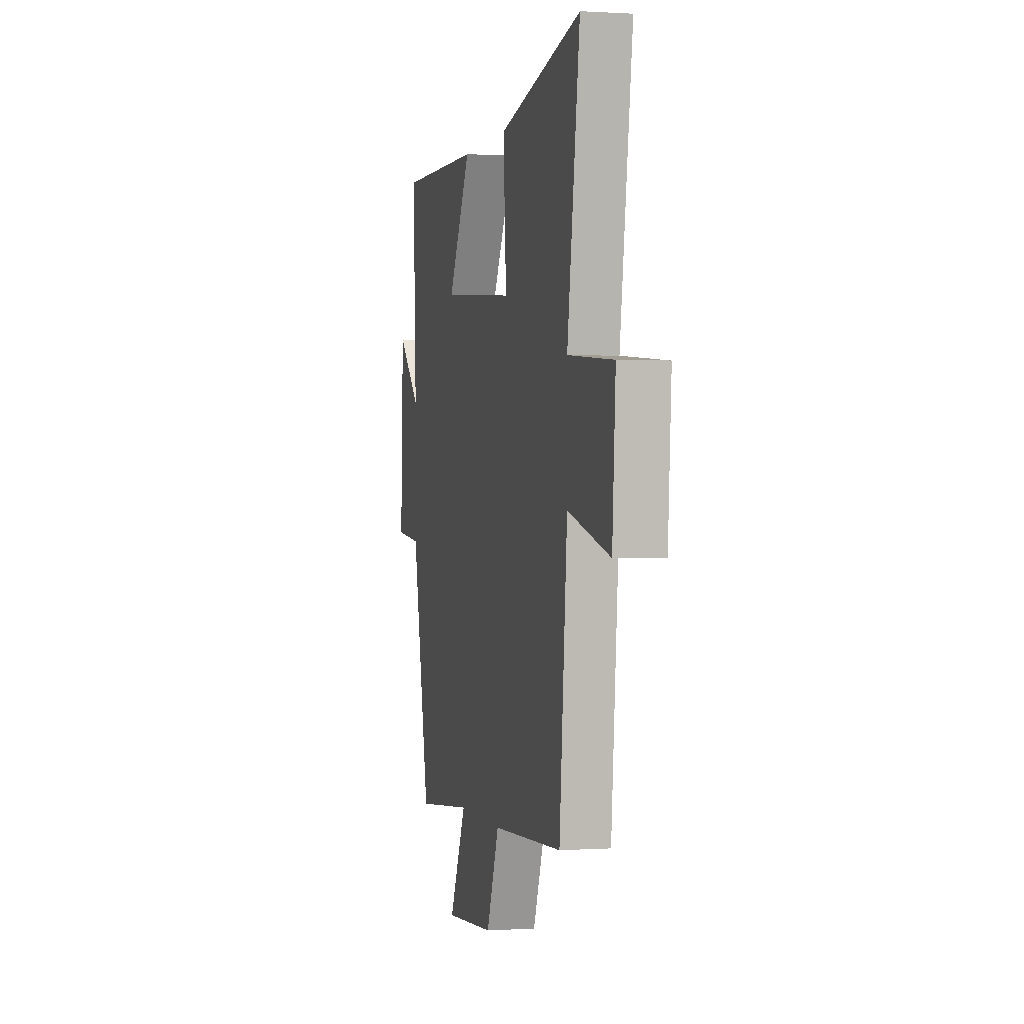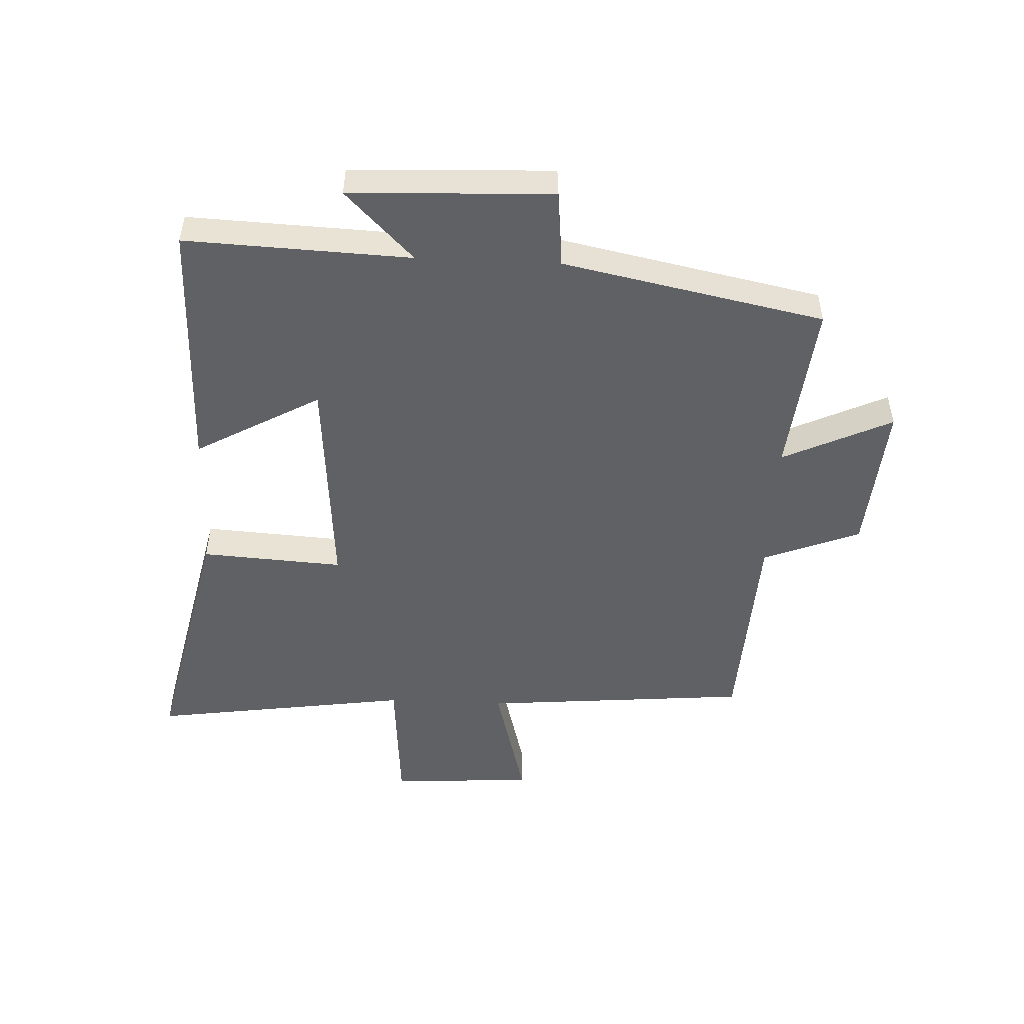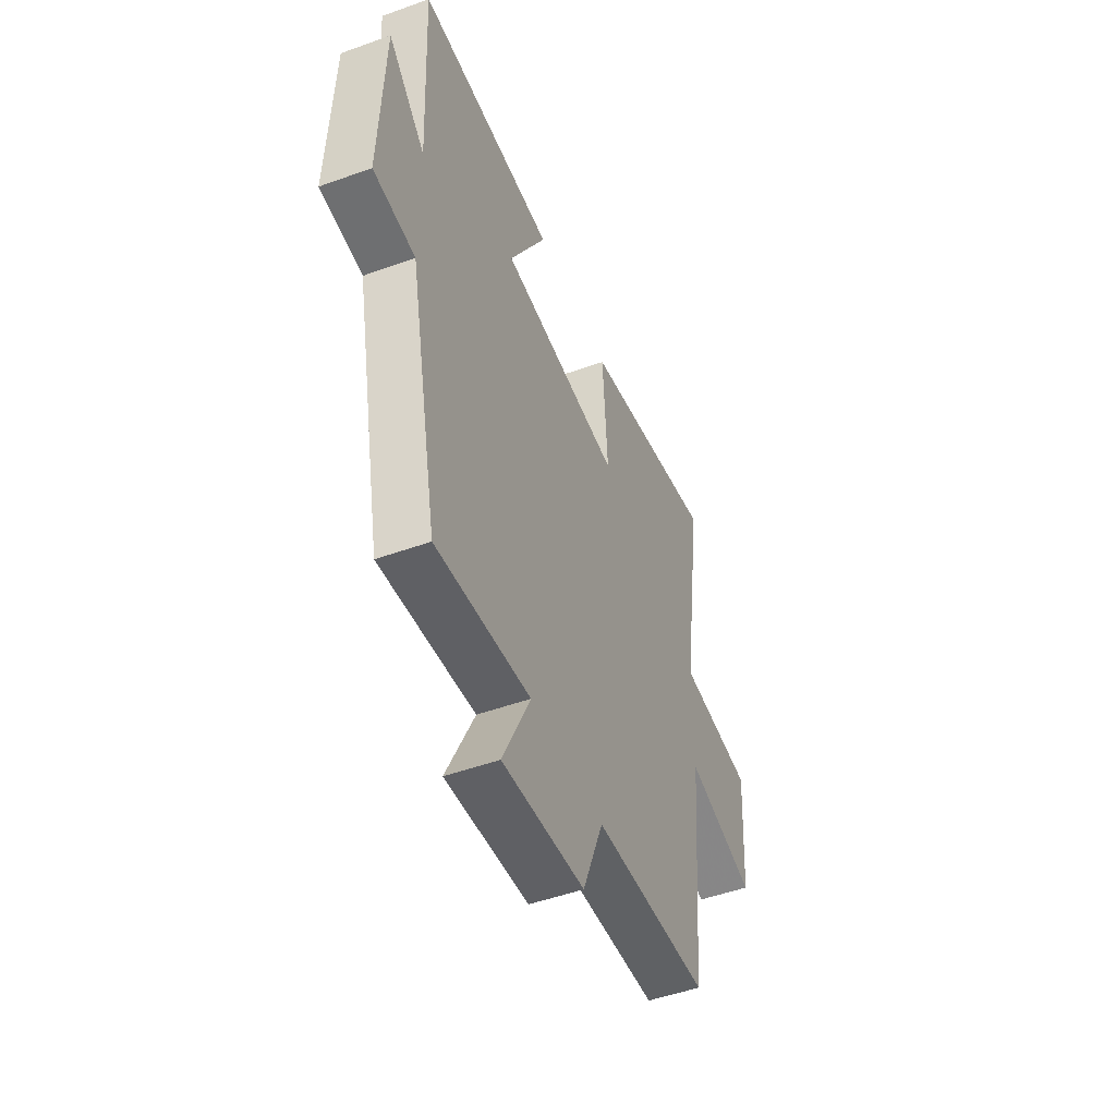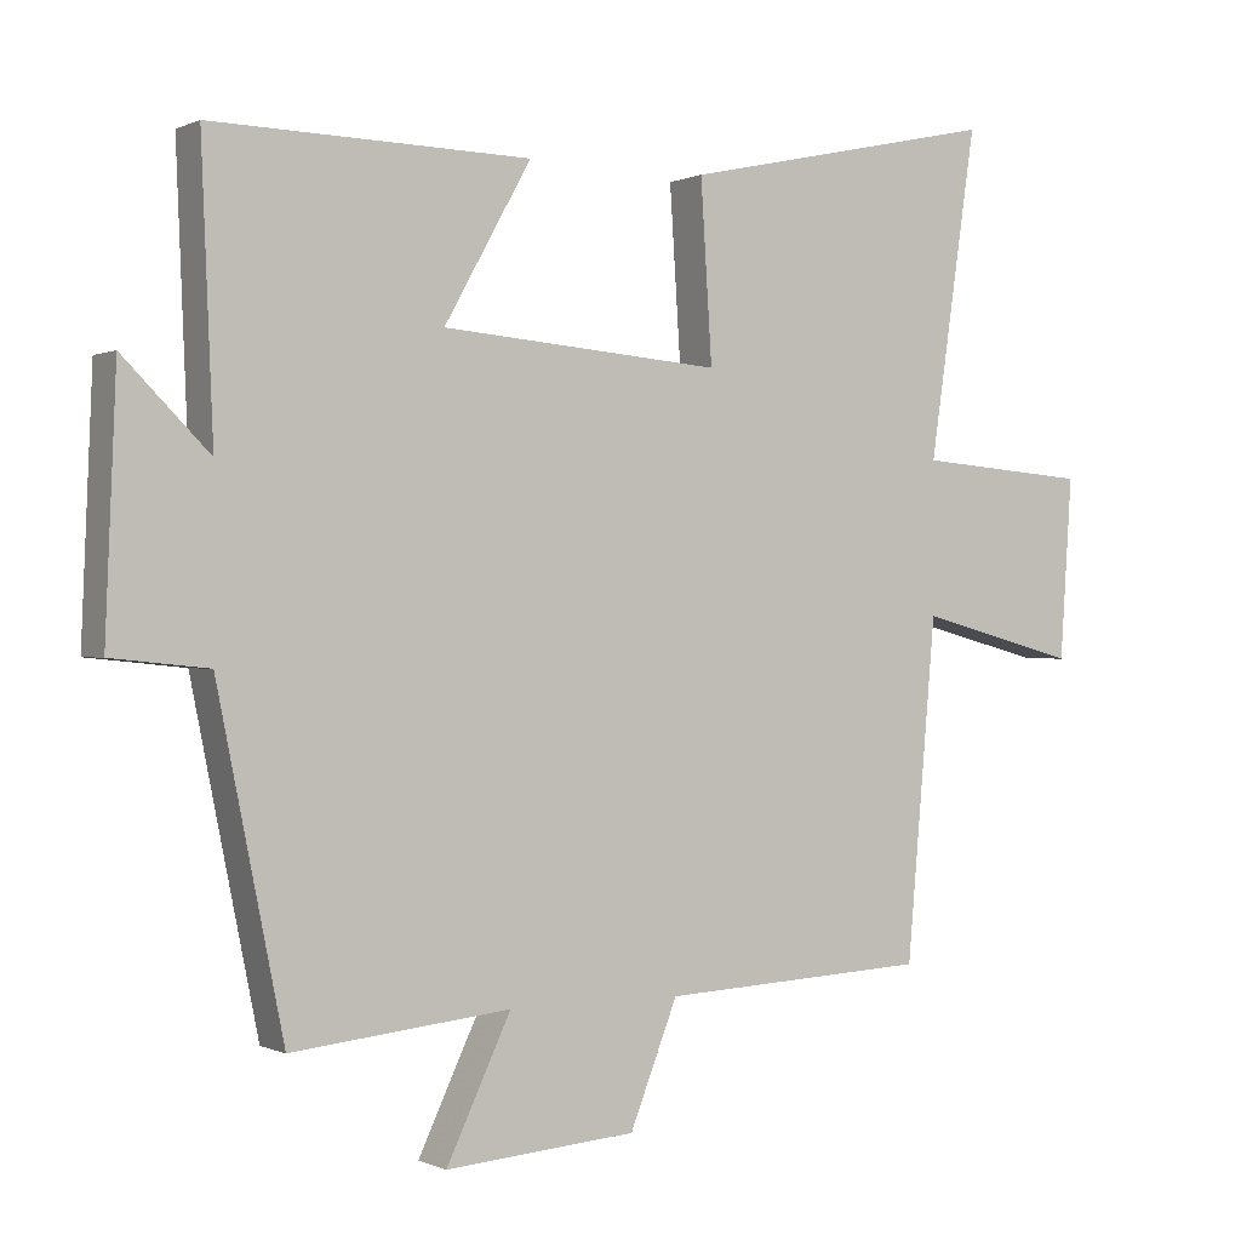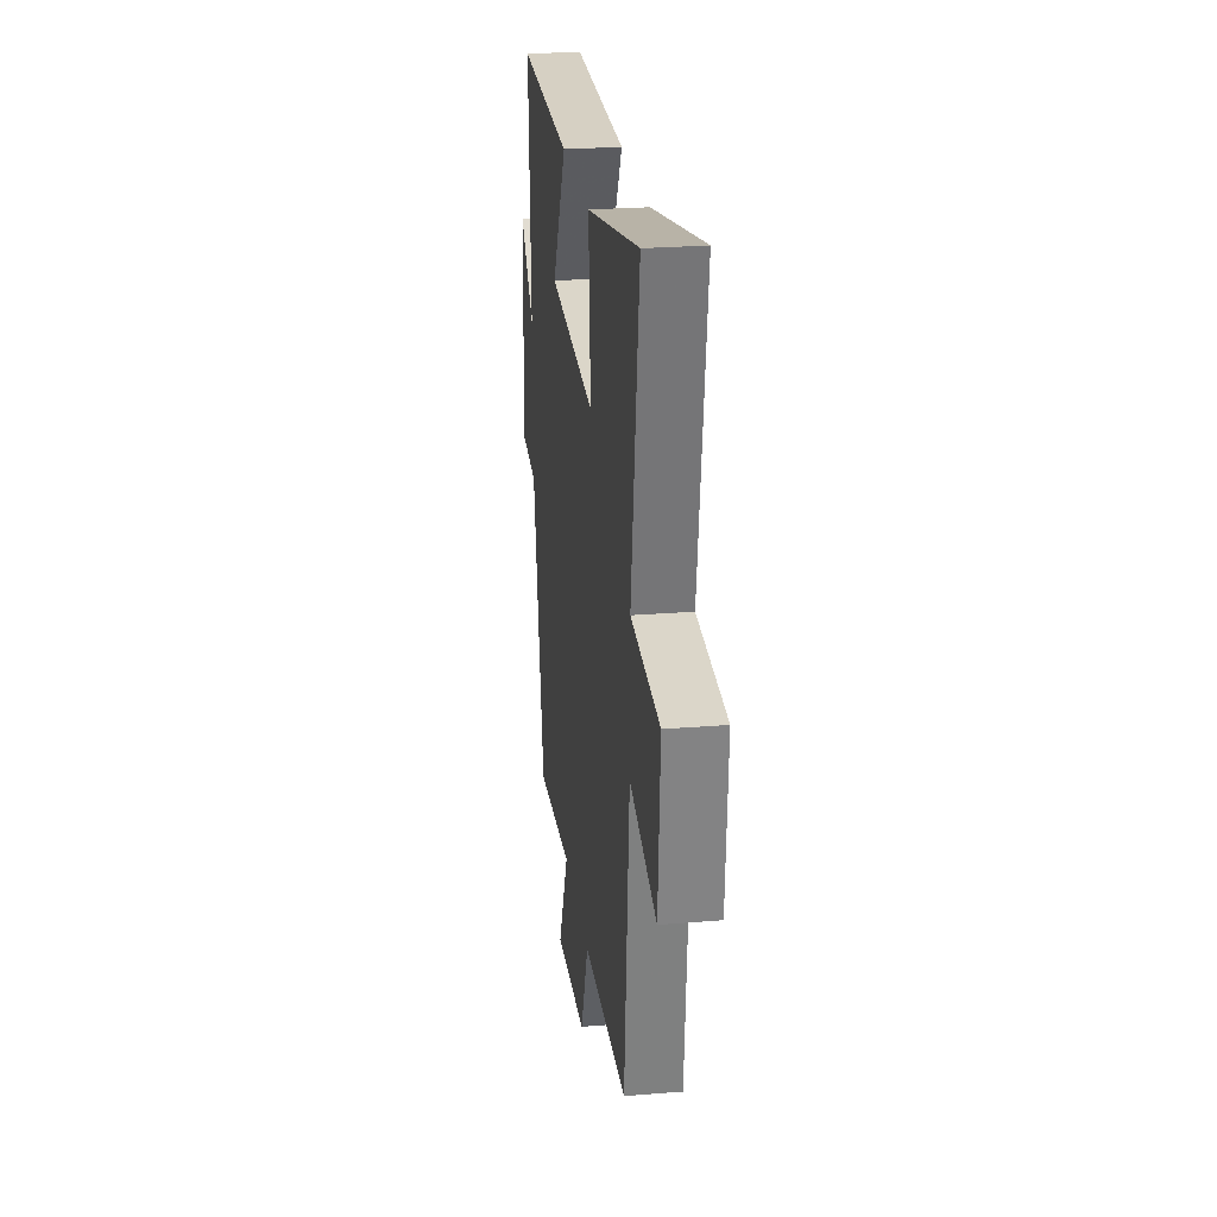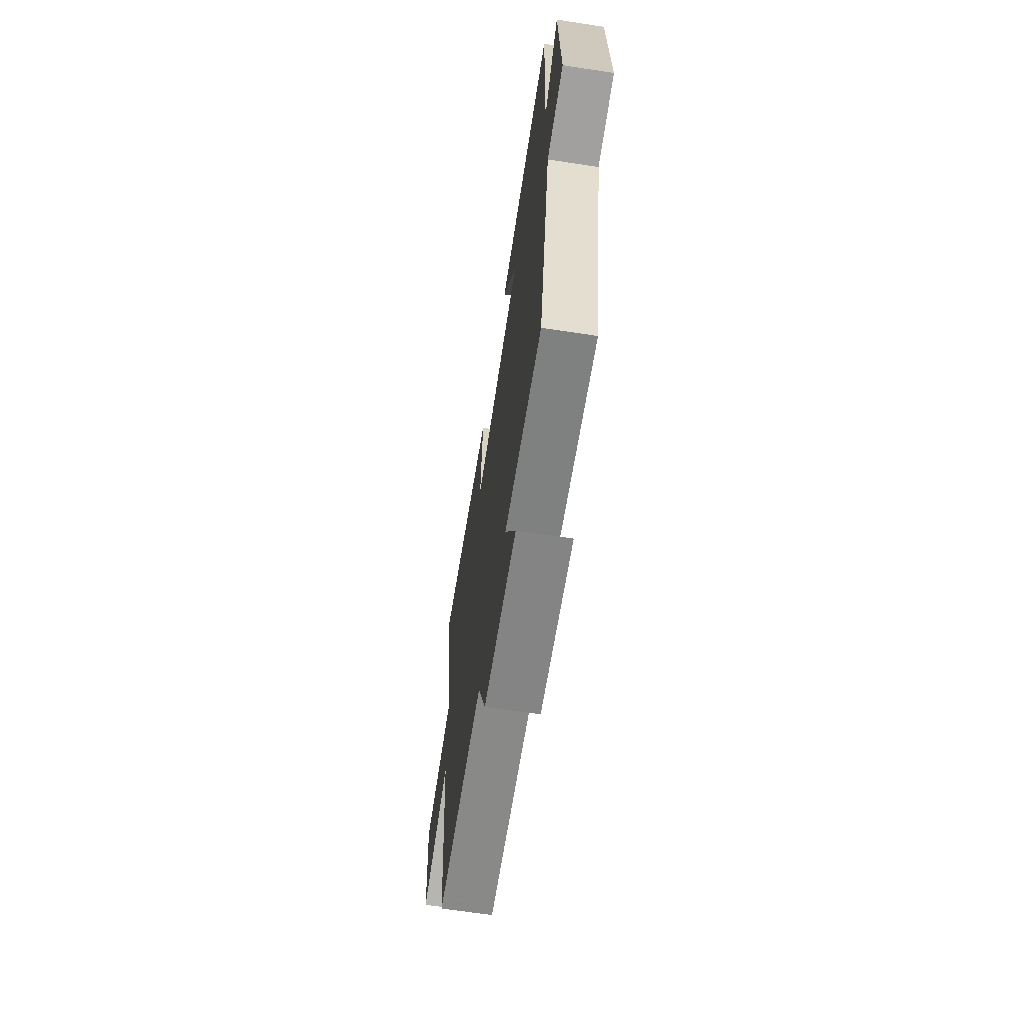
<metadata>
{"format":"obj","ext":"obj","renderer":"f3d","projection":"perspective","resolution":1024,"background":"white","views":[{"elev":0.5,"azim":-103.5,"up":"+Z"},{"elev":-49.9,"azim":87.4,"up":"+Y"},{"elev":-49.3,"azim":111.8,"up":"+Z"},{"elev":-0.1,"azim":148.4,"up":"+Z"},{"elev":25.4,"azim":-97.4,"up":"+Z"},{"elev":-65.9,"azim":81.3,"up":"+Z"}]}
</metadata>
<code>
v 0.516 0.07 0.508
v 0.5 0.07 0.136
v 0.614 0.07 0.249
v 0.628 0.07 -0.085
v 0.5 0.07 -0.098
v 0.412 0.07 -0.53
v 0.123 0.07 -0.5
v 0.208 0.07 -0.68
v -0.044 0.07 -0.66
v -0.107 0.07 -0.5
v -0.461 0.07 -0.482
v -0.5 0.07 -0.038
v -0.712 0.07 -0.094
v -0.728 0.07 0.144
v -0.5 0.07 0.162
v -0.563 0.07 0.592
v -0.144 0.07 0.5
v -0.159 0.07 0.265
v 0.211 0.07 0.295
v 0.096 0.07 0.5
v 0.516 0 0.508
v 0.5 0 0.136
v 0.614 0 0.249
v 0.628 0 -0.085
v 0.5 0 -0.098
v 0.412 0 -0.53
v 0.123 0 -0.5
v 0.208 0 -0.68
v -0.044 0 -0.66
v -0.107 0 -0.5
v -0.461 0 -0.482
v -0.5 0 -0.038
v -0.712 0 -0.094
v -0.728 0 0.144
v -0.5 0 0.162
v -0.563 0 0.592
v -0.144 0 0.5
v -0.159 0 0.265
v 0.211 0 0.295
v 0.096 0 0.5
f 19 20 1 2
f 18 19 2
f 15 16 17 18
f 15 18 2
f 12 13 14 15
f 12 15 2
f 11 12 2
f 10 11 2
f 7 8 9 10
f 7 10 2 3
f 5 6 7
f 5 7 3
f 3 4 5
f 22 21 40 39
f 22 39 38
f 38 37 36 35
f 22 38 35
f 35 34 33 32
f 22 35 32
f 22 32 31
f 22 31 30
f 30 29 28 27
f 23 22 30 27
f 27 26 25
f 23 27 25
f 25 24 23
f 1 21 22 2
f 2 22 23 3
f 3 23 24 4
f 4 24 25 5
f 5 25 26 6
f 6 26 27 7
f 7 27 28 8
f 8 28 29 9
f 9 29 30 10
f 10 30 31 11
f 11 31 32 12
f 12 32 33 13
f 13 33 34 14
f 14 34 35 15
f 15 35 36 16
f 16 36 37 17
f 17 37 38 18
f 18 38 39 19
f 19 39 40 20
f 20 40 21 1

</code>
